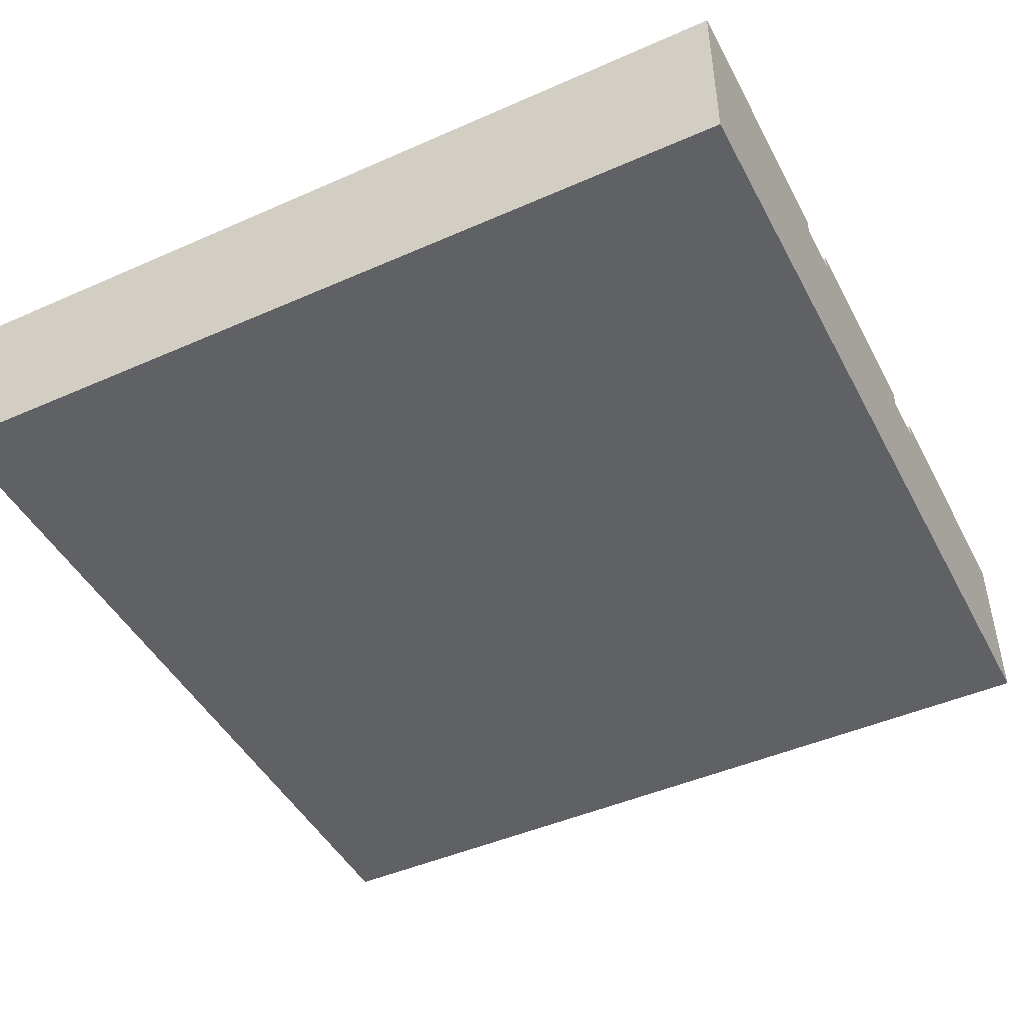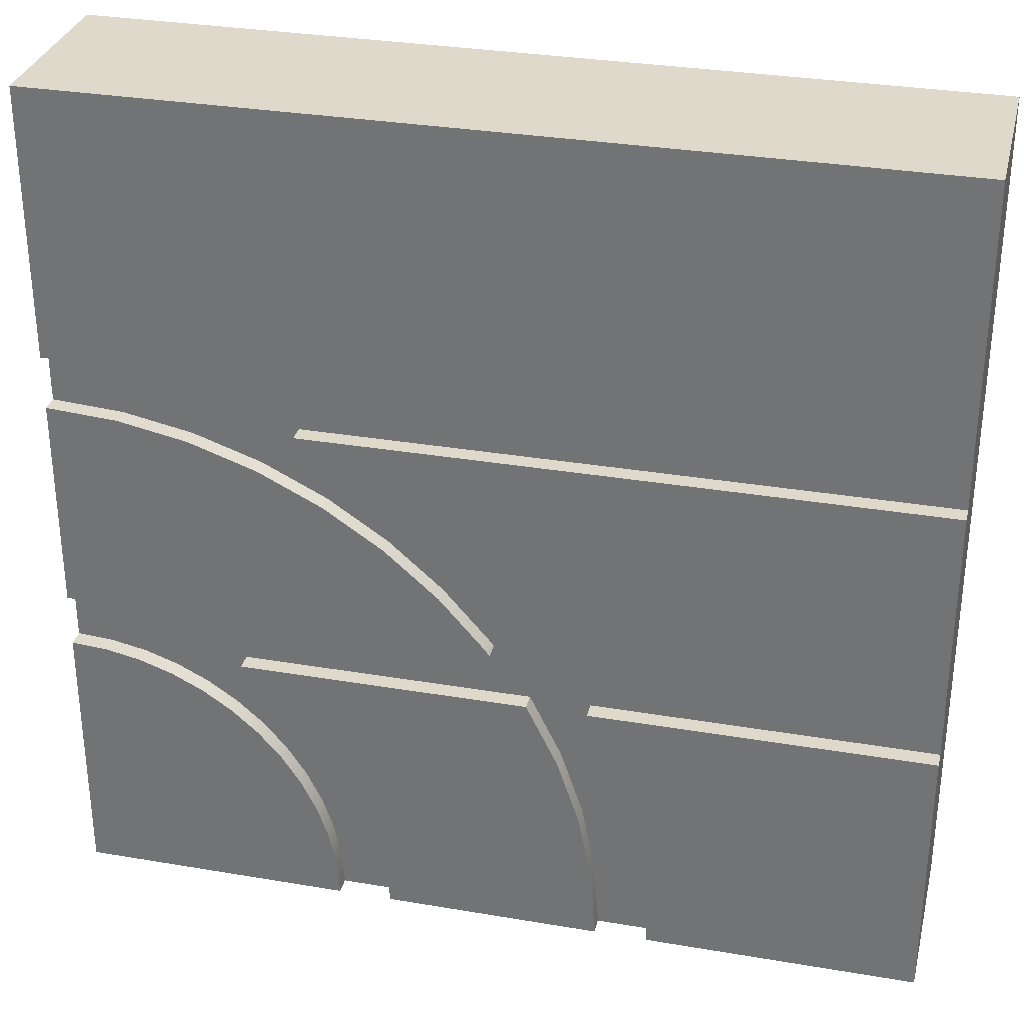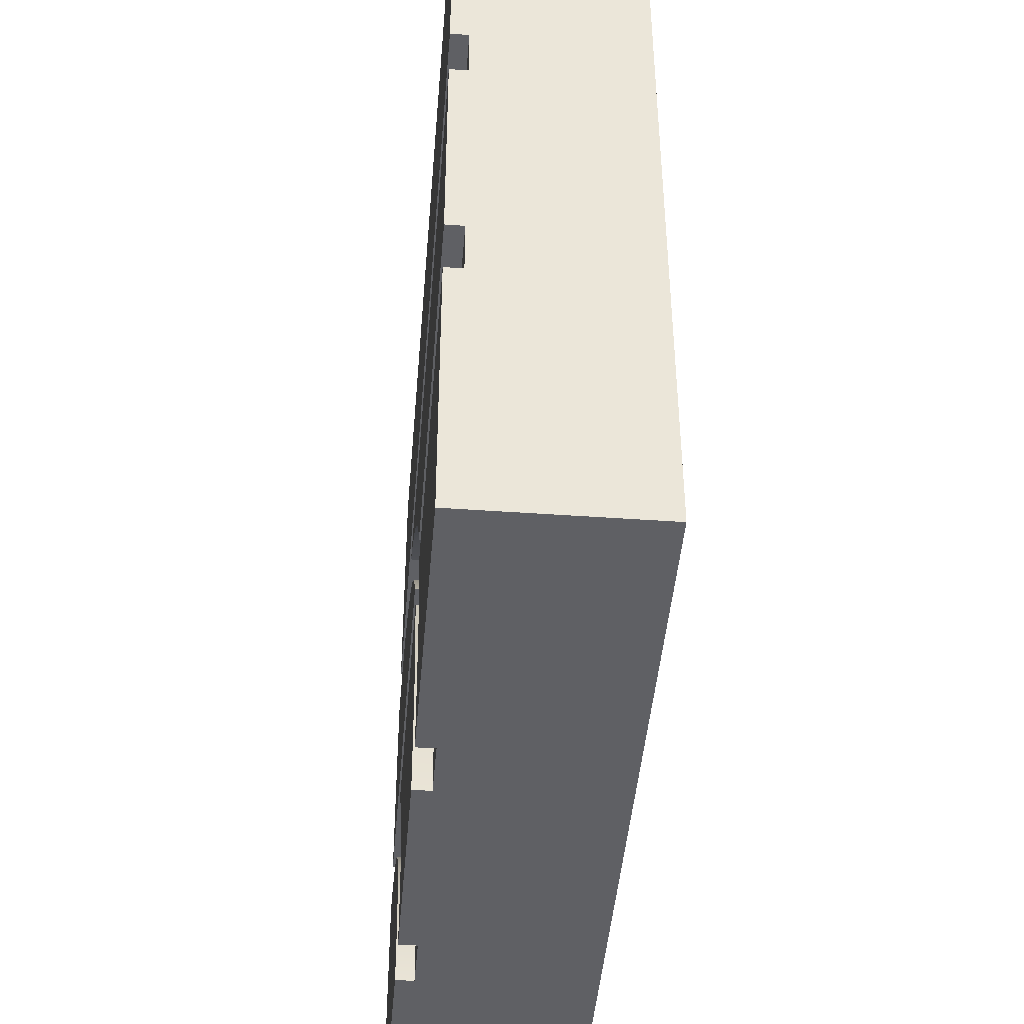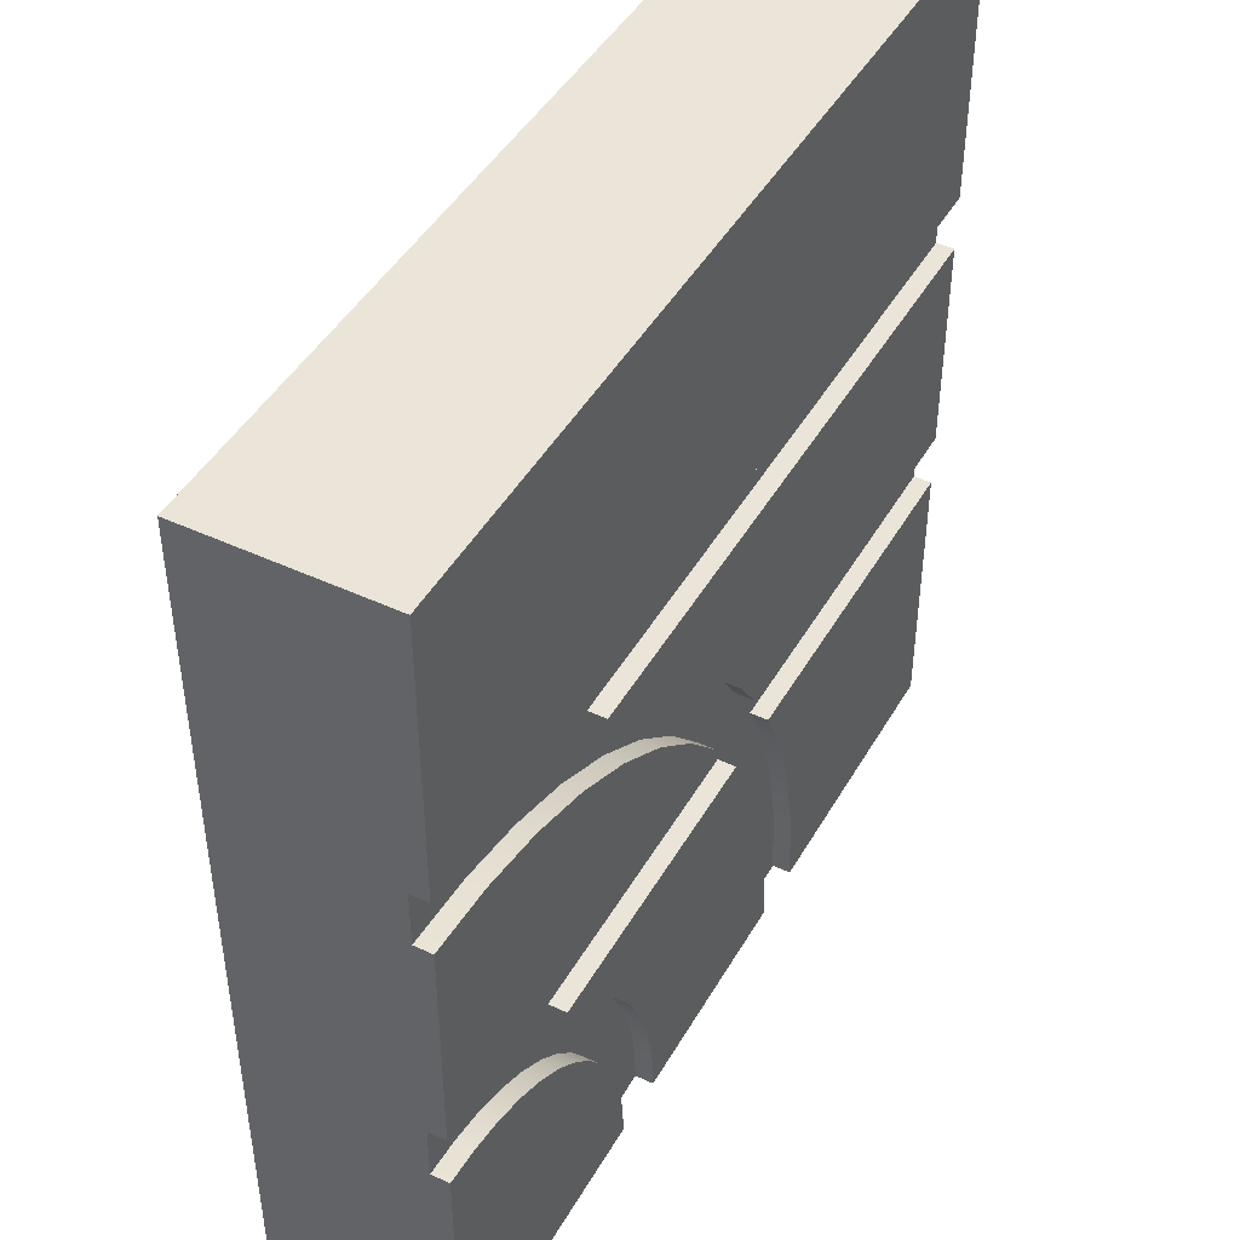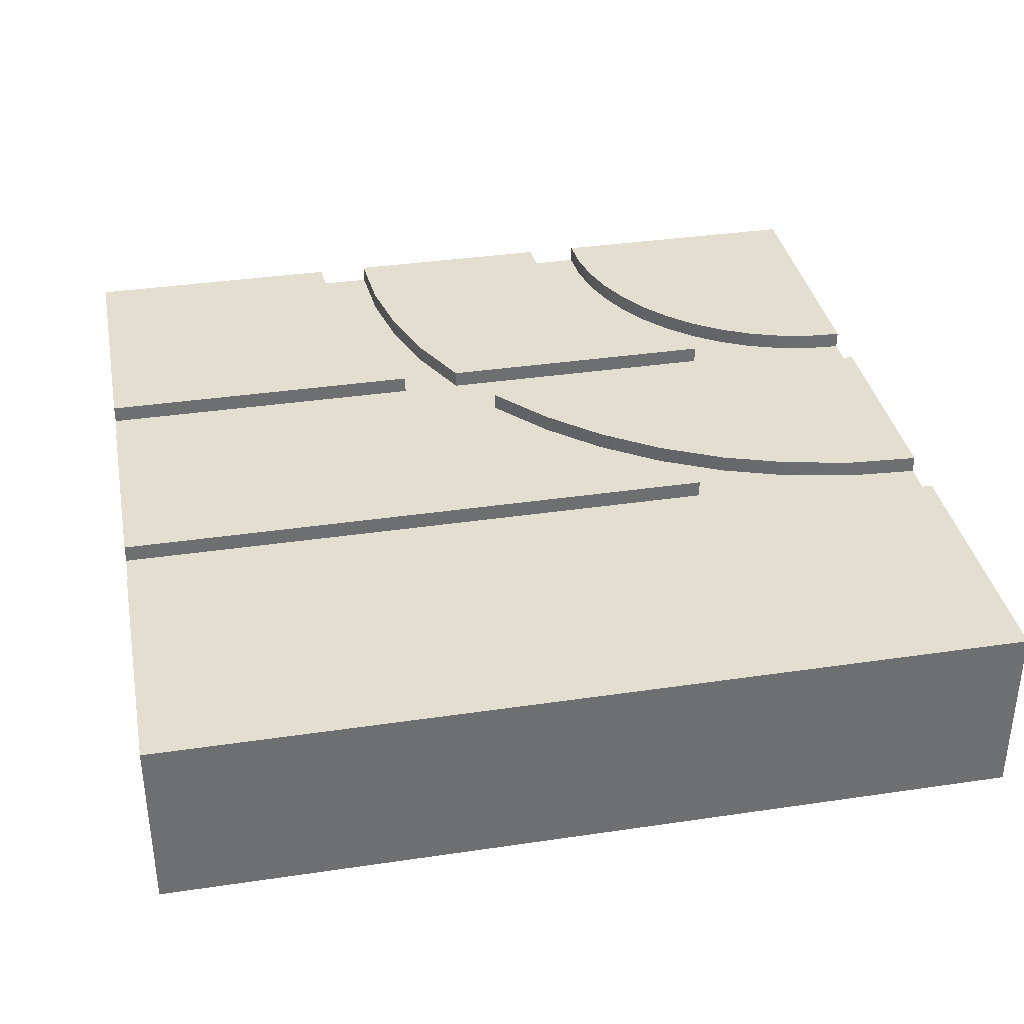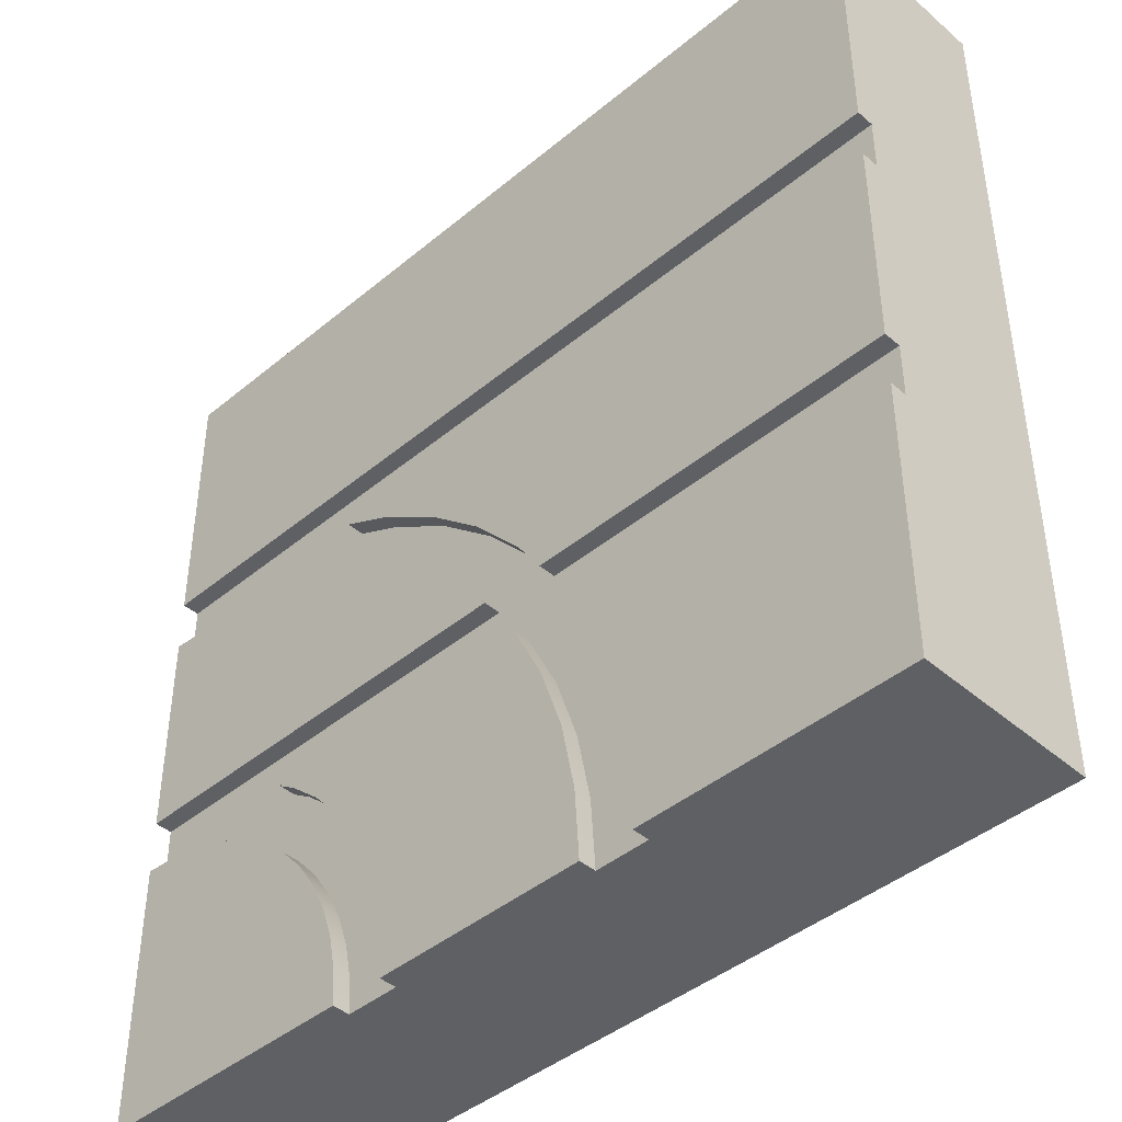
<metadata>
{"format":"obj","ext":"obj","renderer":"f3d","projection":"perspective","resolution":1024,"background":"white","views":[{"elev":-46.1,"azim":26.8,"up":"+Y"},{"elev":31.7,"azim":-166.5,"up":"+Z"},{"elev":-44.9,"azim":-94.7,"up":"+Z"},{"elev":45.3,"azim":118.3,"up":"+Z"},{"elev":35.9,"azim":-11.0,"up":"+Y"},{"elev":-43.0,"azim":-135.5,"up":"+Z"}]}
</metadata>
<code>
o Mesh1_Group1_Model.093
v 1.141 0.63 -2.755
v 1.125 0.63 -3
v 1.125 0.57 -3
v 1.141 0.57 -2.755
v 0 0.63 -0.9375
v 3 0.63 -0.9375
v 3 0.57 -0.9375
v 0 0.57 -0.9375
v 1.376 0.63 -2.062
v 1.268 0.63 -2.282
v 1.268 0.57 -2.282
v 1.376 0.57 -2.062
v 1.189 0.63 -2.515
v 1.189 0.57 -2.515
v 1.875 0.63 -3
v 2.382 0.63 -2.062
v 2.315 0.63 -2.107
v 2.204 0.63 -2.204
v 2.107 0.63 -2.315
v 2.026 0.63 -2.438
v 1.961 0.63 -2.569
v 1.913 0.63 -2.709
v 1.885 0.63 -2.853
v 3 0.63 -3
v 3 0 -3
v 0 0 -3
v 0 0.63 -3
v 0.9375 0.63 -3
v 0.9375 0.57 -3
v 1.875 0.57 -3
v 2.062 0.57 -3
v 2.062 0.63 -3
v 3 0 0
v 3 0.63 -2.062
v 3 0.57 -2.062
v 3 0.57 -1.875
v 3 0.63 -1.875
v 3 0.63 -1.125
v 3 0.57 -1.125
v 3 0.63 0
v 0 0 0
v 0 0.63 0
v 0 0.57 -1.125
v 0 0.63 -1.125
v 0 0.63 -1.875
v 0 0.57 -1.875
v 0 0.57 -2.062
v 0 0.63 -2.062
v 1.501 0.63 -1.875
v 1.512 0.63 -1.859
v 1.674 0.63 -1.674
v 1.859 0.63 -1.512
v 2.062 0.63 -1.376
v 2.282 0.63 -1.268
v 2.515 0.63 -1.189
v 2.755 0.63 -1.141
v 2.071 0.63 -2.878
v 2.094 0.63 -2.757
v 2.134 0.63 -2.641
v 2.188 0.63 -2.531
v 2.256 0.63 -2.429
v 2.337 0.63 -2.337
v 2.429 0.63 -2.256
v 2.531 0.63 -2.188
v 2.641 0.63 -2.134
v 2.757 0.63 -2.094
v 2.878 0.63 -2.071
v 1.168 0.63 -2.062
v 1.095 0.63 -2.211
v 1.008 0.63 -2.466
v 0.9551 0.63 -2.731
v 2.149 0.63 -1.125
v 1.969 0.63 -1.214
v 1.744 0.63 -1.364
v 1.542 0.63 -1.542
v 1.364 0.63 -1.744
v 1.276 0.63 -1.875
v 1.501 0.57 -1.875
v 2.878 0.57 -2.071
v 2.757 0.57 -2.094
v 2.641 0.57 -2.134
v 2.531 0.57 -2.188
v 2.429 0.57 -2.256
v 2.337 0.57 -2.337
v 2.256 0.57 -2.429
v 2.188 0.57 -2.531
v 2.134 0.57 -2.641
v 2.094 0.57 -2.757
v 2.071 0.57 -2.878
v 1.885 0.57 -2.853
v 1.913 0.57 -2.709
v 1.961 0.57 -2.569
v 2.026 0.57 -2.438
v 2.107 0.57 -2.315
v 2.204 0.57 -2.204
v 2.315 0.57 -2.107
v 2.382 0.57 -2.062
v 0.9551 0.57 -2.731
v 1.008 0.57 -2.466
v 1.095 0.57 -2.211
v 1.168 0.57 -2.062
v 1.276 0.57 -1.875
v 1.364 0.57 -1.744
v 1.542 0.57 -1.542
v 1.744 0.57 -1.364
v 1.969 0.57 -1.214
v 2.149 0.57 -1.125
v 2.755 0.57 -1.141
v 2.515 0.57 -1.189
v 2.282 0.57 -1.268
v 2.062 0.57 -1.376
v 1.859 0.57 -1.512
v 1.674 0.57 -1.674
v 1.512 0.57 -1.859
f 2 4 1
f 6 8 5
f 10 12 9
f 13 11 10
f 1 14 13
f 2 3 4
f 6 7 8
f 10 11 12
f 13 14 11
f 1 4 14
f 9 19 20
f 25 30 31
f 25 36 39
f 41 25 33
f 41 40 42
f 41 43 46
f 6 42 40
f 55 56 37
f 66 67 24
f 48 70 71
f 44 74 75
f 23 15 2
f 2 1 23
f 1 13 22
f 13 10 22
f 10 9 20
f 9 16 17
f 9 17 18
f 1 22 23
f 10 20 21
f 19 9 18
f 21 22 10
f 32 24 31
f 24 25 31
f 25 26 3
f 26 27 29
f 27 28 29
f 3 2 15
f 26 29 3
f 3 15 30
f 25 3 30
f 40 33 7
f 33 25 39
f 7 33 39
f 25 24 35
f 24 34 35
f 7 6 40
f 37 38 39
f 36 37 39
f 25 35 36
f 41 26 25
f 41 33 40
f 27 26 47
f 26 41 46
f 47 26 46
f 41 42 8
f 42 5 8
f 47 48 27
f 44 45 46
f 43 44 46
f 41 8 43
f 6 5 42
f 38 37 56
f 37 49 50
f 51 37 50
f 51 52 37
f 52 53 37
f 53 54 37
f 54 55 37
f 34 24 67
f 24 32 57
f 58 24 57
f 58 59 24
f 59 60 24
f 60 61 24
f 61 62 24
f 62 63 24
f 63 64 24
f 64 65 24
f 65 66 24
f 27 48 71
f 48 68 69
f 48 69 70
f 71 28 27
f 45 44 77
f 44 72 73
f 44 73 74
f 76 77 44
f 75 76 44
f 97 12 78
f 37 78 49
f 49 114 50
f 50 113 51
f 51 112 52
f 52 111 53
f 53 110 54
f 54 109 55
f 55 108 56
f 56 39 38
f 67 35 34
f 32 89 57
f 57 88 58
f 58 87 59
f 59 86 60
f 60 85 61
f 61 84 62
f 62 83 63
f 63 82 64
f 64 81 65
f 65 80 66
f 66 79 67
f 23 30 15
f 22 90 23
f 21 91 22
f 20 92 21
f 19 93 20
f 18 94 19
f 17 95 18
f 16 96 17
f 9 97 16
f 71 29 28
f 48 101 68
f 68 100 69
f 69 99 70
f 70 98 71
f 77 46 45
f 44 107 72
f 72 106 73
f 73 105 74
f 74 104 75
f 75 103 76
f 76 102 77
f 78 36 97
f 36 35 79
f 36 79 80
f 36 80 97
f 7 39 108
f 43 8 107
f 8 7 107
f 105 106 111
f 106 107 111
f 7 108 109
f 7 109 107
f 109 110 107
f 103 104 113
f 104 105 113
f 47 46 101
f 46 102 101
f 102 103 78
f 107 110 111
f 103 113 114
f 105 111 112
f 105 112 113
f 100 101 11
f 101 102 12
f 11 101 12
f 98 99 4
f 99 100 14
f 3 29 98
f 4 3 98
f 99 14 4
f 14 100 11
f 103 114 78
f 89 31 30
f 30 90 89
f 90 91 88
f 91 92 87
f 92 93 87
f 93 94 86
f 94 95 84
f 86 94 85
f 95 96 84
f 96 97 83
f 84 96 83
f 90 88 89
f 87 88 91
f 85 94 84
f 87 93 86
f 82 83 97
f 81 82 97
f 102 78 12
f 80 81 97
f 37 36 78
f 49 78 114
f 50 114 113
f 51 113 112
f 52 112 111
f 53 111 110
f 54 110 109
f 55 109 108
f 56 108 39
f 67 79 35
f 32 31 89
f 57 89 88
f 58 88 87
f 59 87 86
f 60 86 85
f 61 85 84
f 62 84 83
f 63 83 82
f 64 82 81
f 65 81 80
f 66 80 79
f 23 90 30
f 22 91 90
f 21 92 91
f 20 93 92
f 19 94 93
f 18 95 94
f 17 96 95
f 16 97 96
f 9 12 97
f 71 98 29
f 48 47 101
f 68 101 100
f 69 100 99
f 70 99 98
f 77 102 46
f 44 43 107
f 72 107 106
f 73 106 105
f 74 105 104
f 75 104 103
f 76 103 102

</code>
